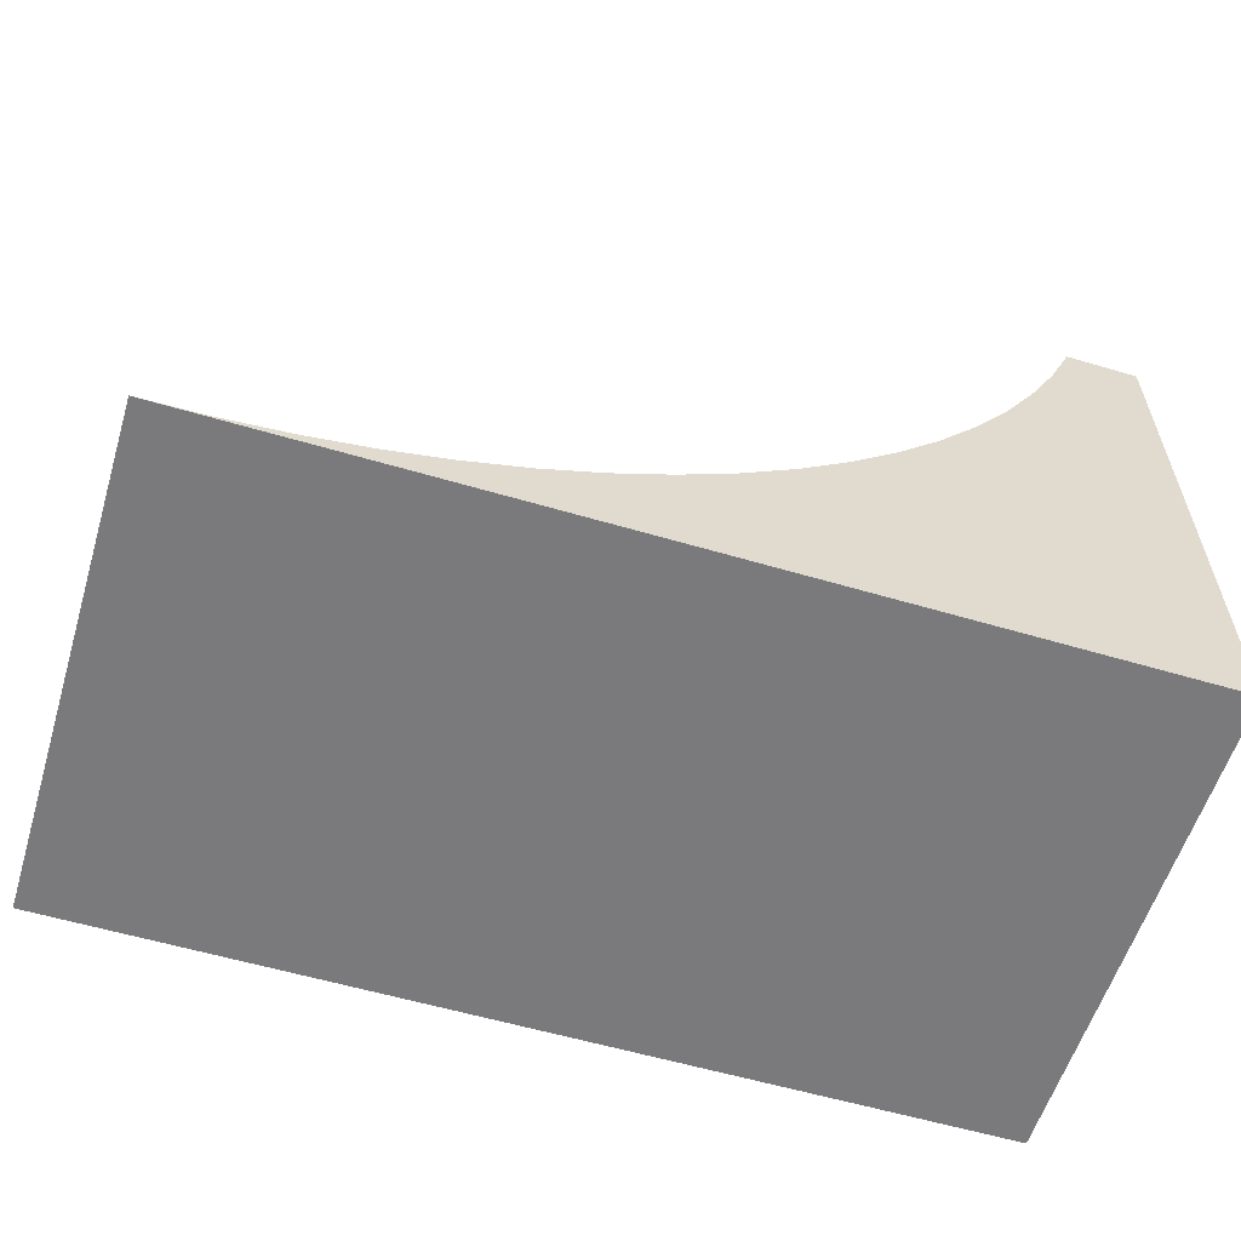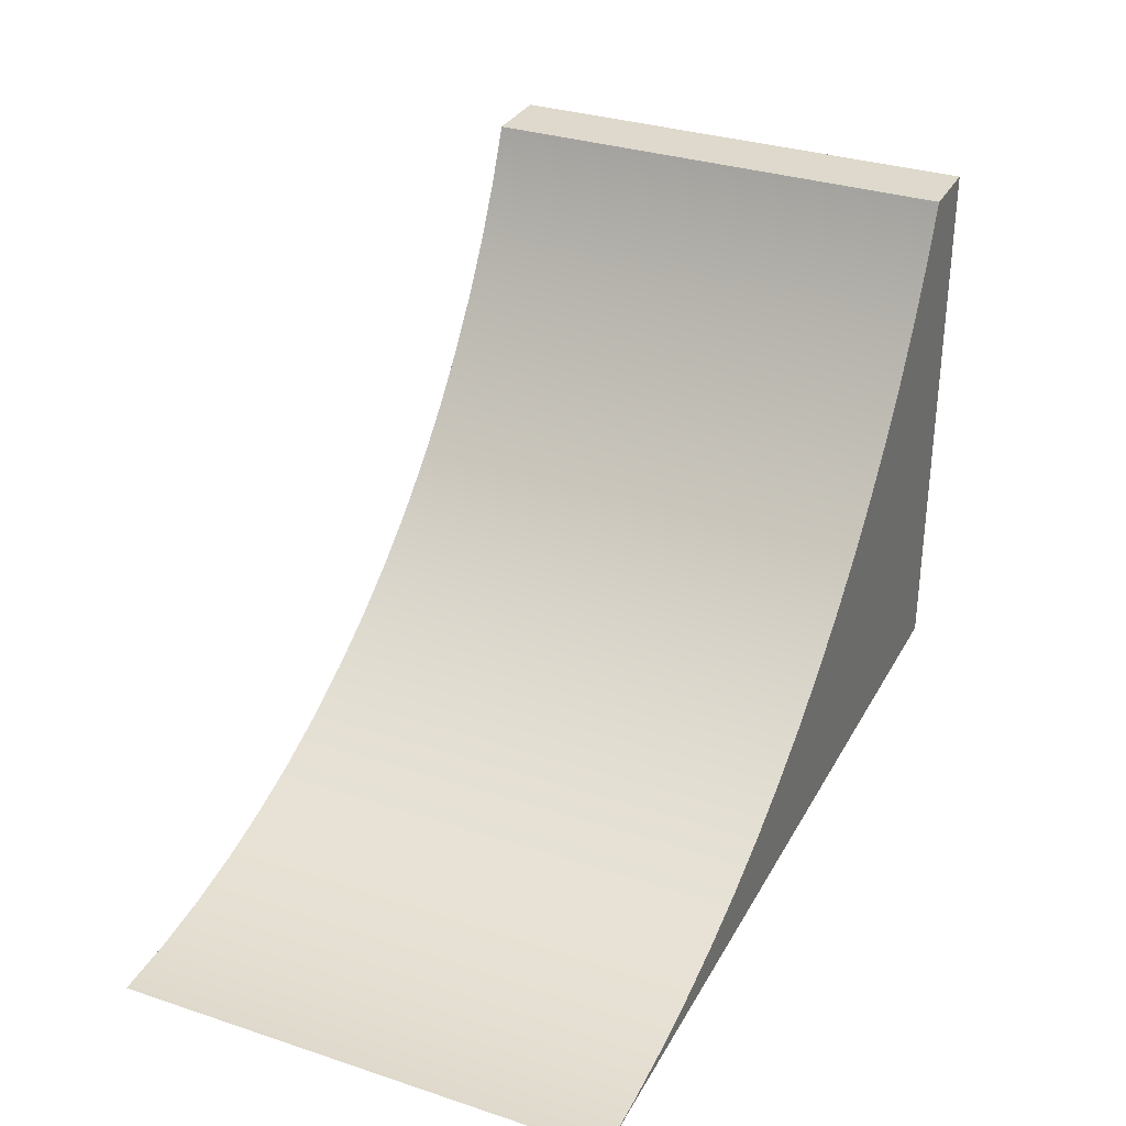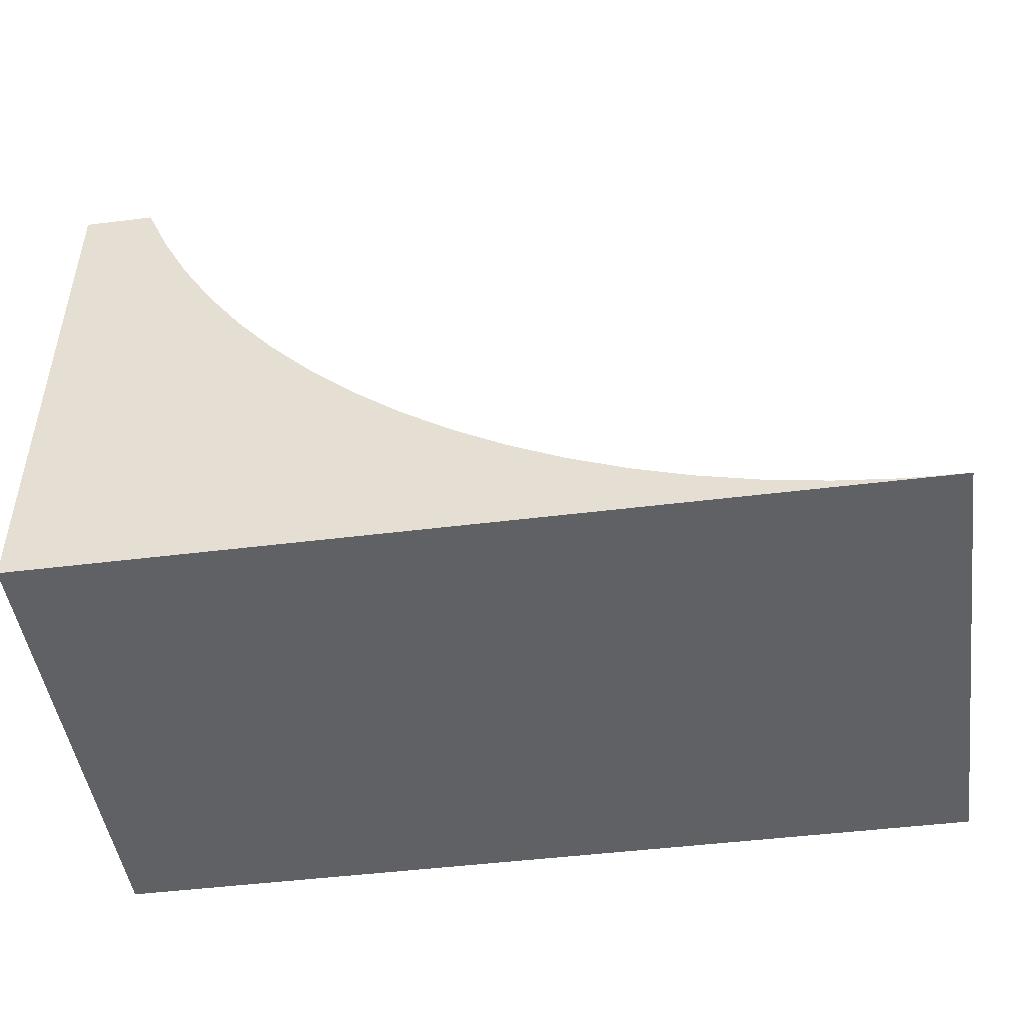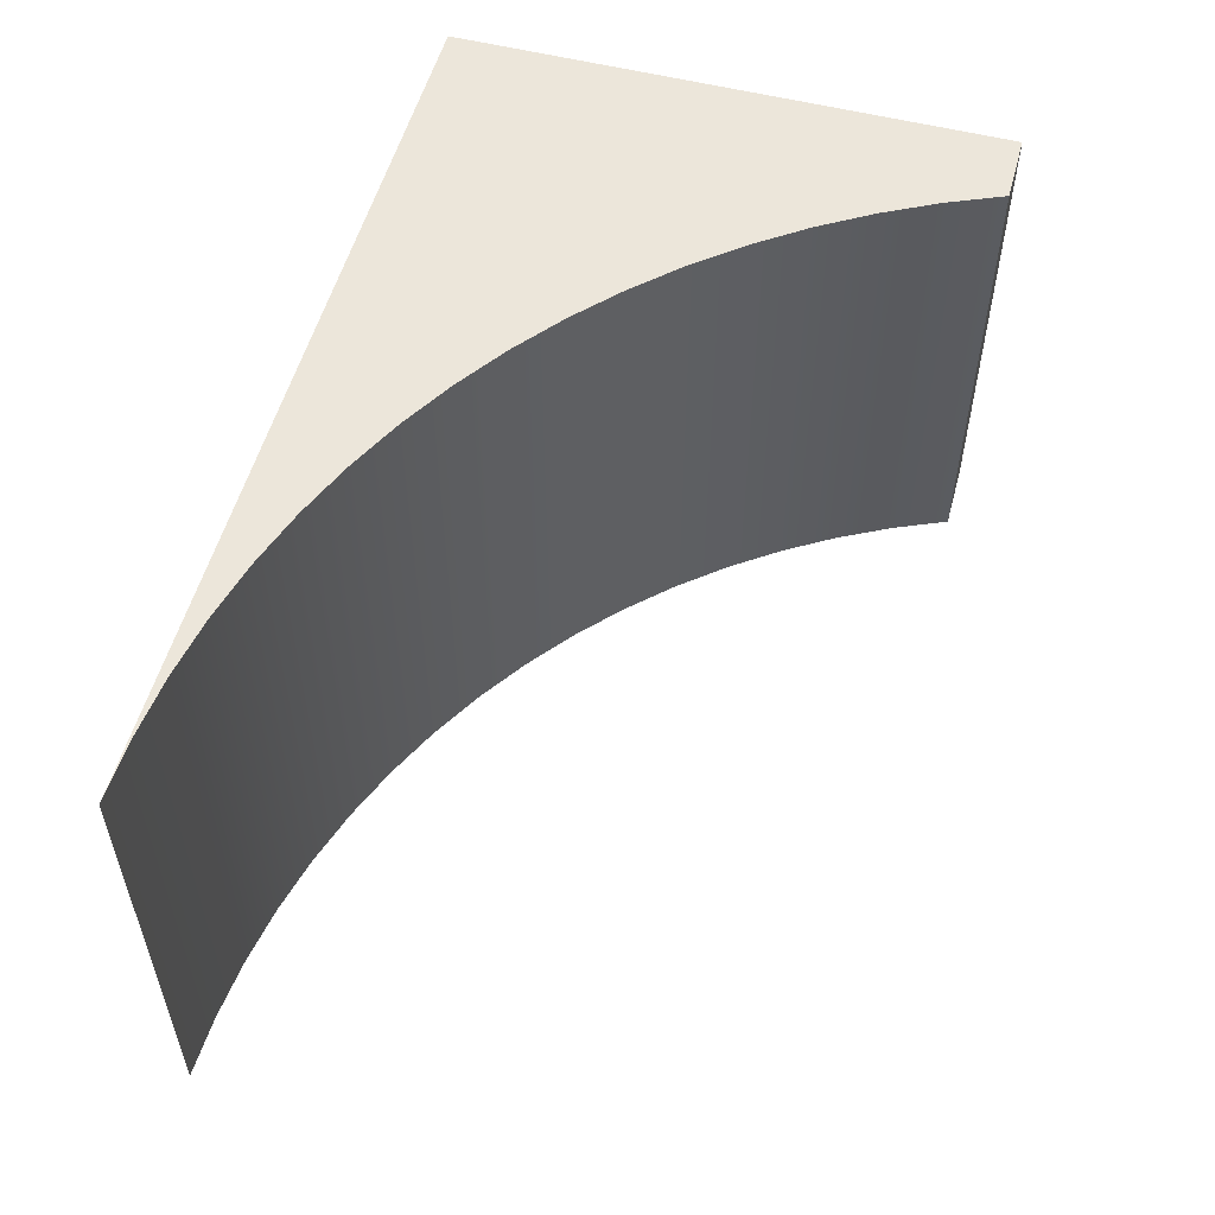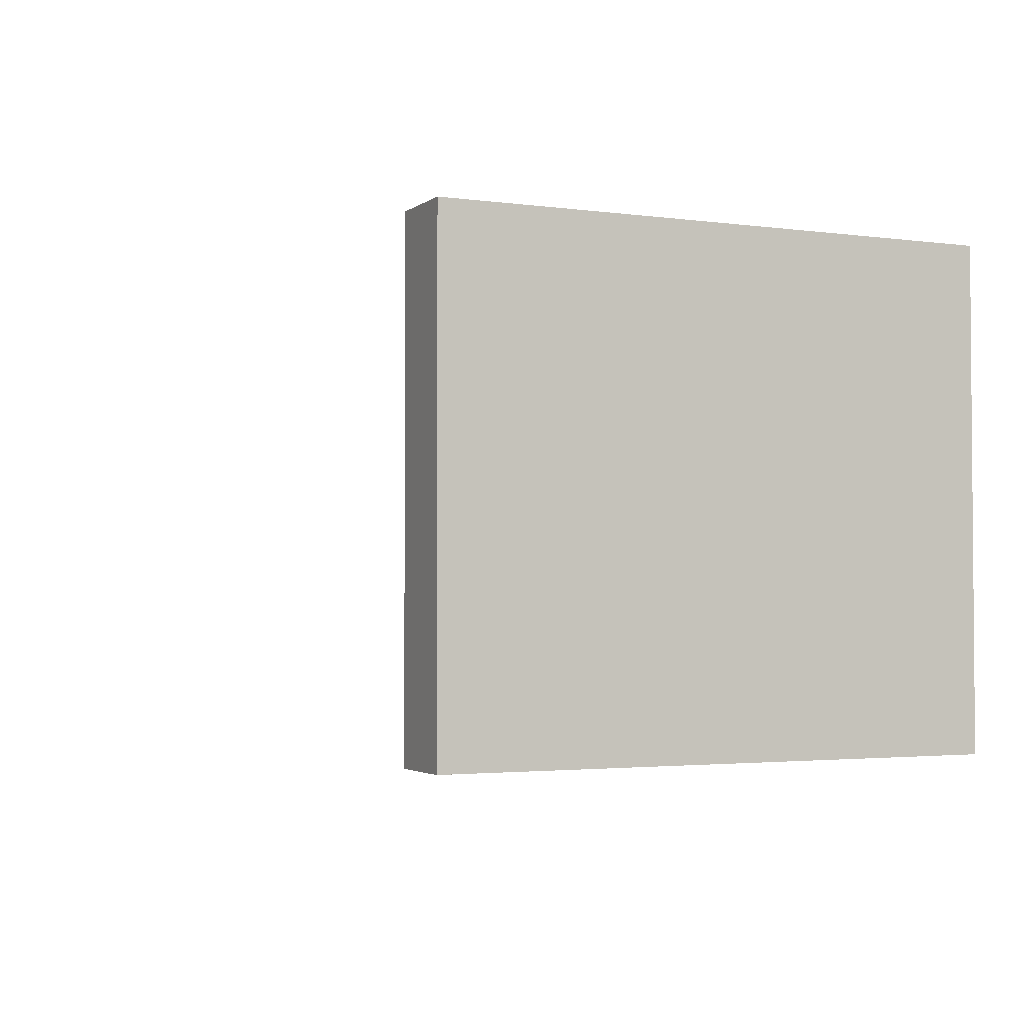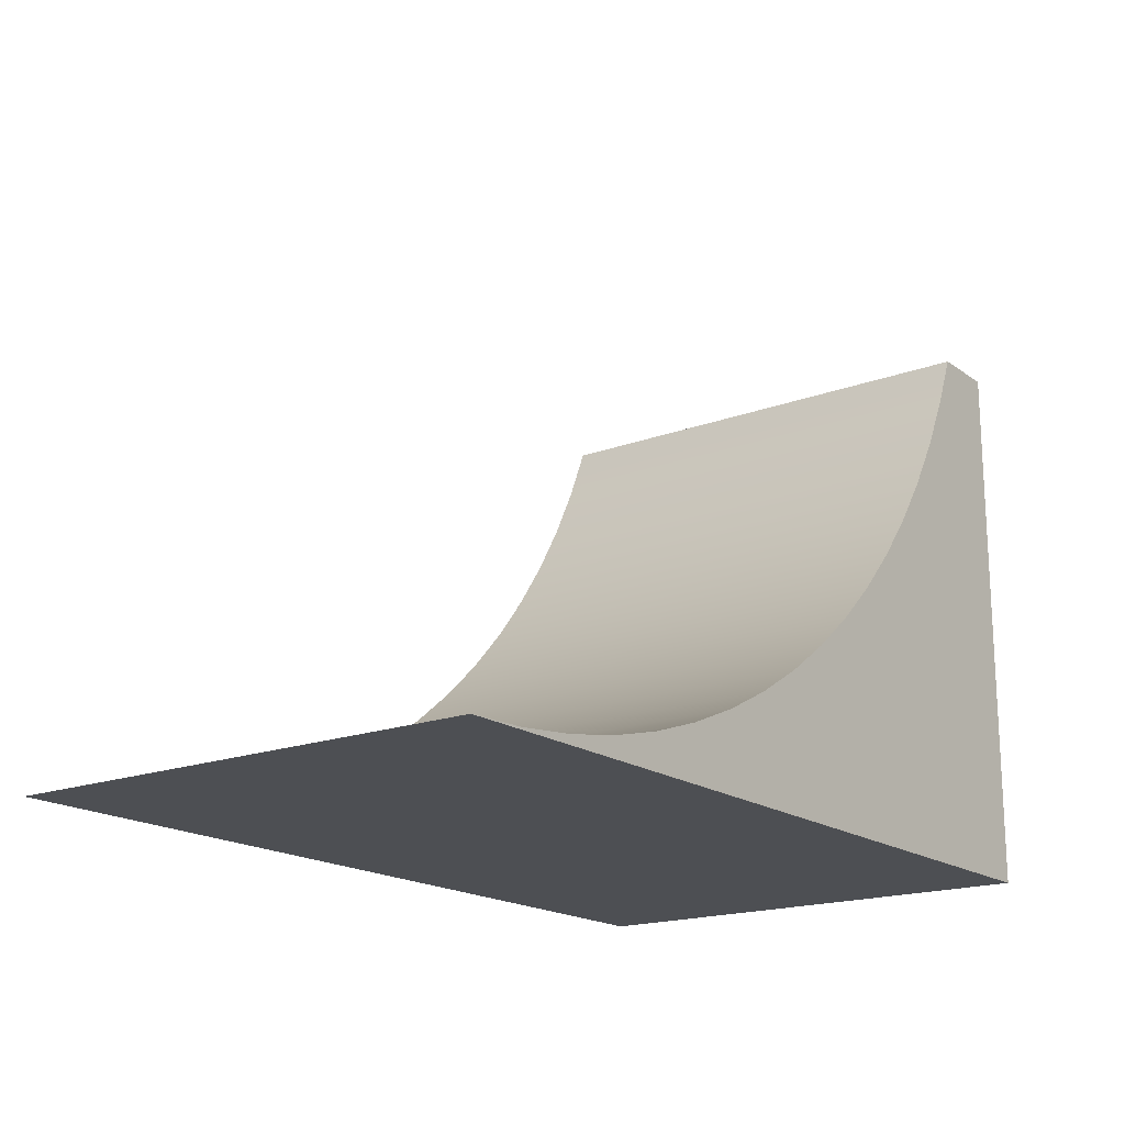
<metadata>
{"format":"obj","ext":"obj","renderer":"f3d","projection":"perspective","resolution":1024,"background":"white","views":[{"elev":-58.2,"azim":163.0,"up":"+Y"},{"elev":32.2,"azim":114.7,"up":"+Y"},{"elev":-47.4,"azim":8.0,"up":"+Y"},{"elev":54.6,"azim":105.1,"up":"+Z"},{"elev":-2.6,"azim":-115.2,"up":"+Z"},{"elev":-17.9,"azim":126.4,"up":"+Y"}]}
</metadata>
<code>
g Solid1
v -8.032 0 0
v -8.032 0 7
v -8.032 8 0
v -8.032 8 7
v -7 8 0
v -7 8 7
v -6.648 7.186 0
v -6.648 7.186 7
v -6.24 6.399 0
v -6.24 6.399 7
v -5.778 5.643 0
v -5.778 5.643 7
v -5.263 4.921 0
v -5.263 4.921 7
v -4.699 4.237 0
v -4.699 4.237 7
v -4.088 3.595 0
v -4.088 3.595 7
v -3.434 2.997 0
v -3.434 2.997 7
v -2.739 2.447 0
v -2.739 2.447 7
v -2.007 1.947 0
v -2.007 1.947 7
v -1.241 1.5 0
v -1.241 1.5 7
v -0.4464 1.108 0
v -0.4464 1.108 7
v 0.3743 0.7731 0
v 0.3743 0.7731 7
v 1.217 0.4966 0
v 1.217 0.4966 7
v 2.076 0.2802 0
v 2.076 0.2802 7
v 2.949 0.1248 0
v 2.949 0.1248 7
v 3.83 0.03123 0
v 3.83 0.03123 7
v 4.716 0 0
v 4.716 0 7
f 3 1 4
f 4 1 2
f 5 3 6
f 6 3 4
f 40 39 38
f 38 39 37
f 38 37 36
f 36 37 35
f 36 35 34
f 34 35 33
f 34 33 32
f 32 33 31
f 32 31 30
f 30 31 29
f 30 29 28
f 28 29 27
f 28 27 26
f 26 27 25
f 26 25 24
f 24 25 23
f 24 23 22
f 22 23 21
f 22 21 20
f 20 21 19
f 20 19 18
f 18 19 17
f 18 17 16
f 16 17 15
f 16 15 14
f 14 15 13
f 14 13 12
f 12 13 11
f 12 11 10
f 10 11 9
f 10 9 8
f 8 9 7
f 8 7 6
f 6 7 5
f 1 39 2
f 2 39 40
f 40 38 2
f 2 38 36
f 2 36 34
f 34 32 2
f 2 32 30
f 2 30 28
f 28 26 2
f 2 26 24
f 2 24 22
f 22 20 2
f 2 20 18
f 2 18 16
f 16 14 2
f 2 14 12
f 2 12 10
f 2 10 4
f 4 10 8
f 4 8 6
f 39 1 37
f 37 1 35
f 35 1 33
f 33 1 31
f 31 1 29
f 29 1 27
f 27 1 25
f 25 1 23
f 23 1 21
f 21 1 19
f 19 1 17
f 17 1 15
f 15 1 13
f 13 1 11
f 11 1 9
f 9 1 3
f 9 3 7
f 7 3 5

</code>
